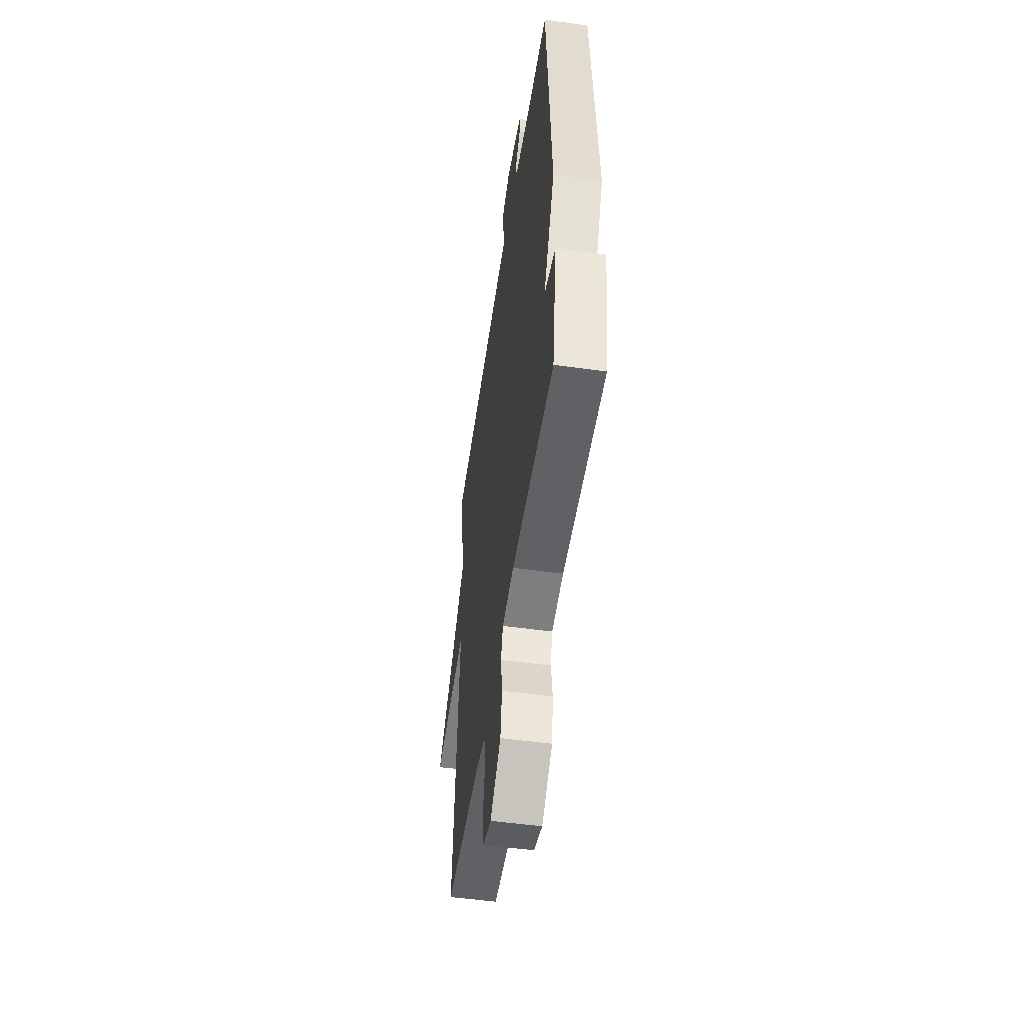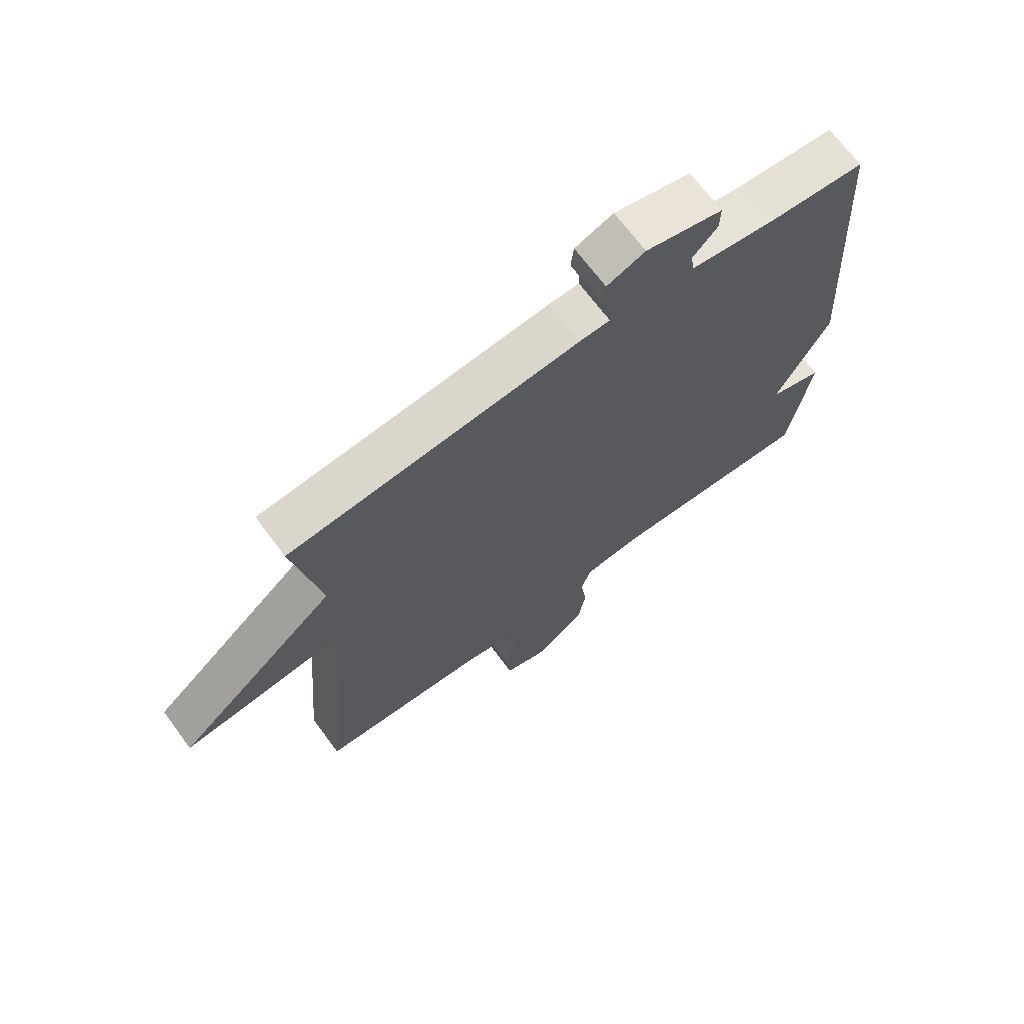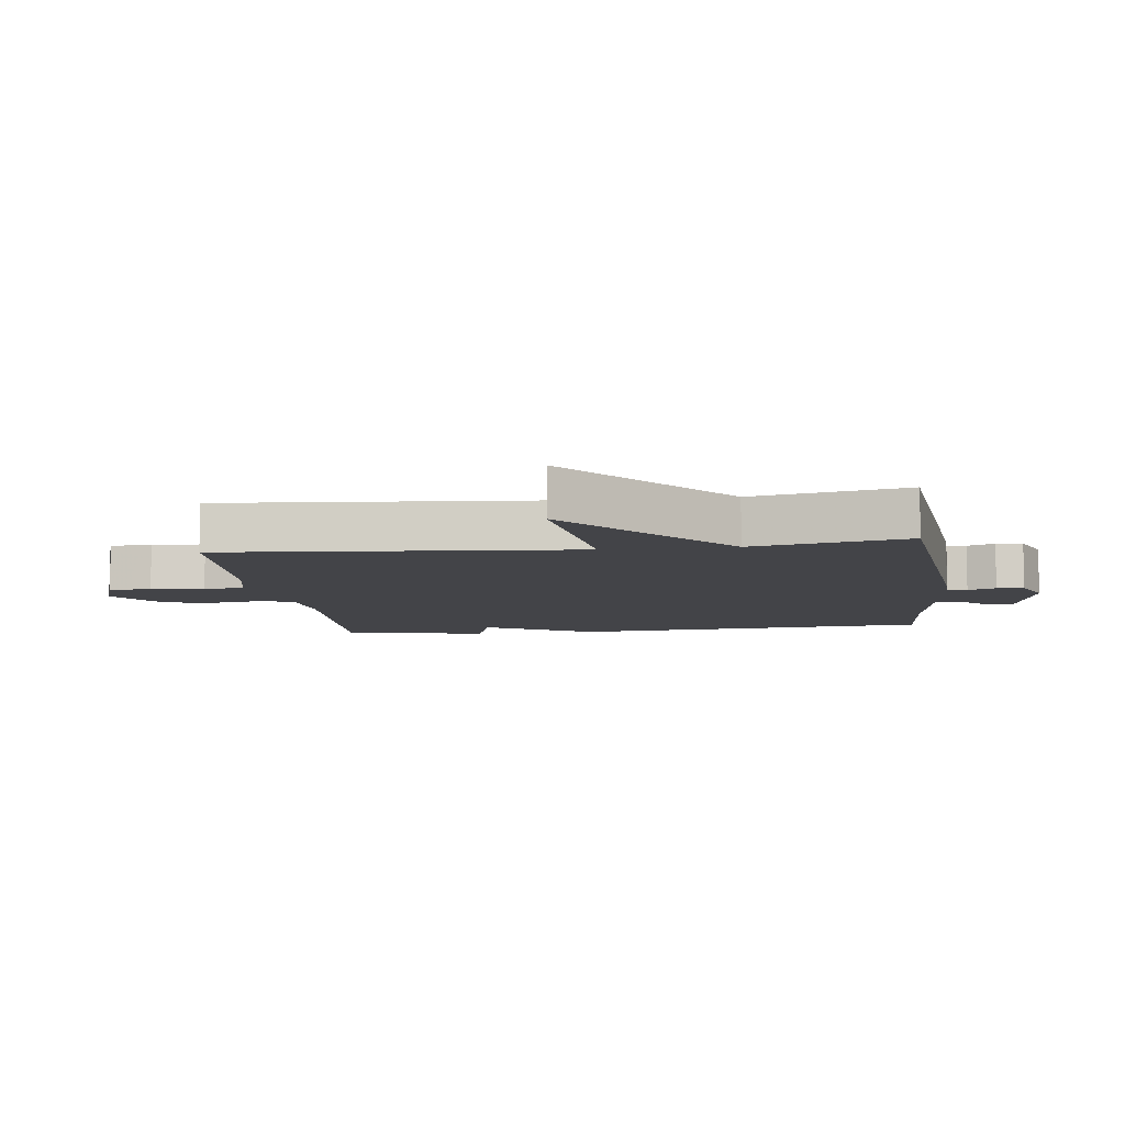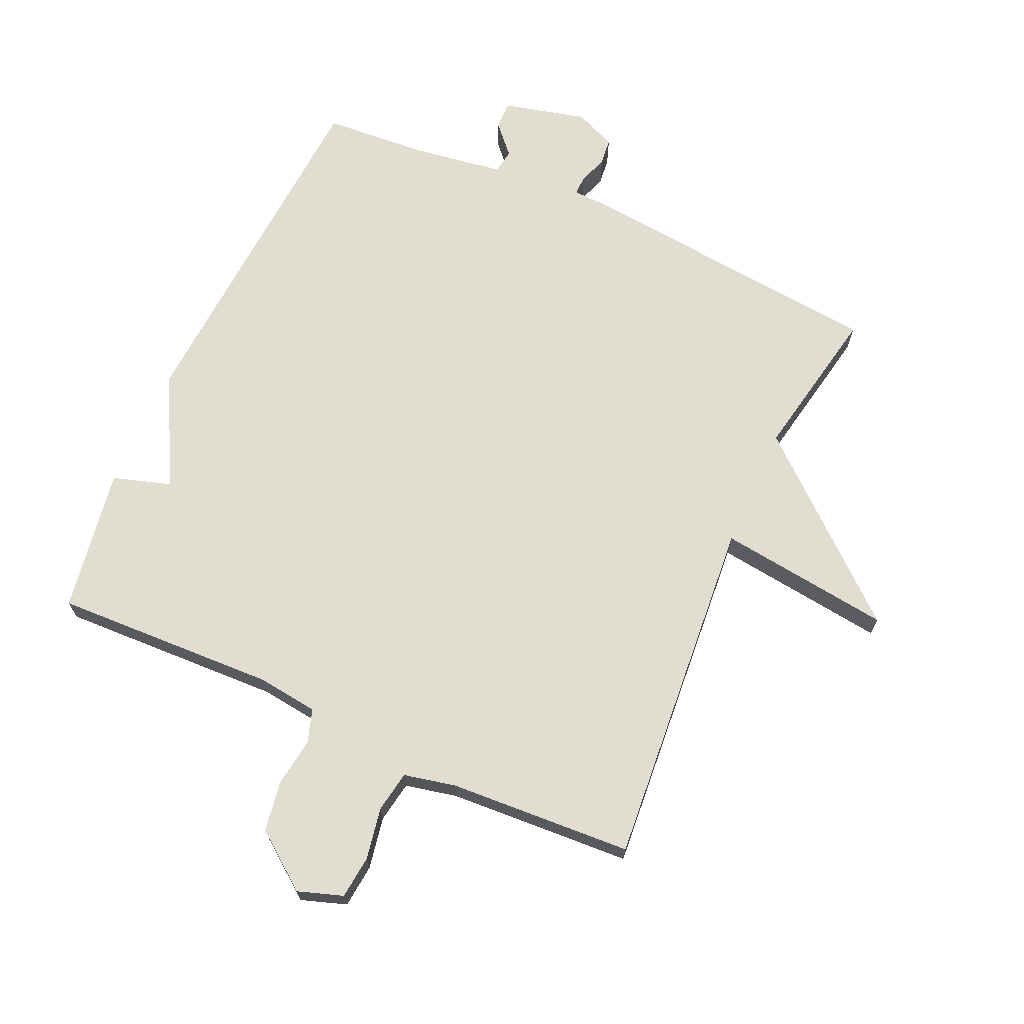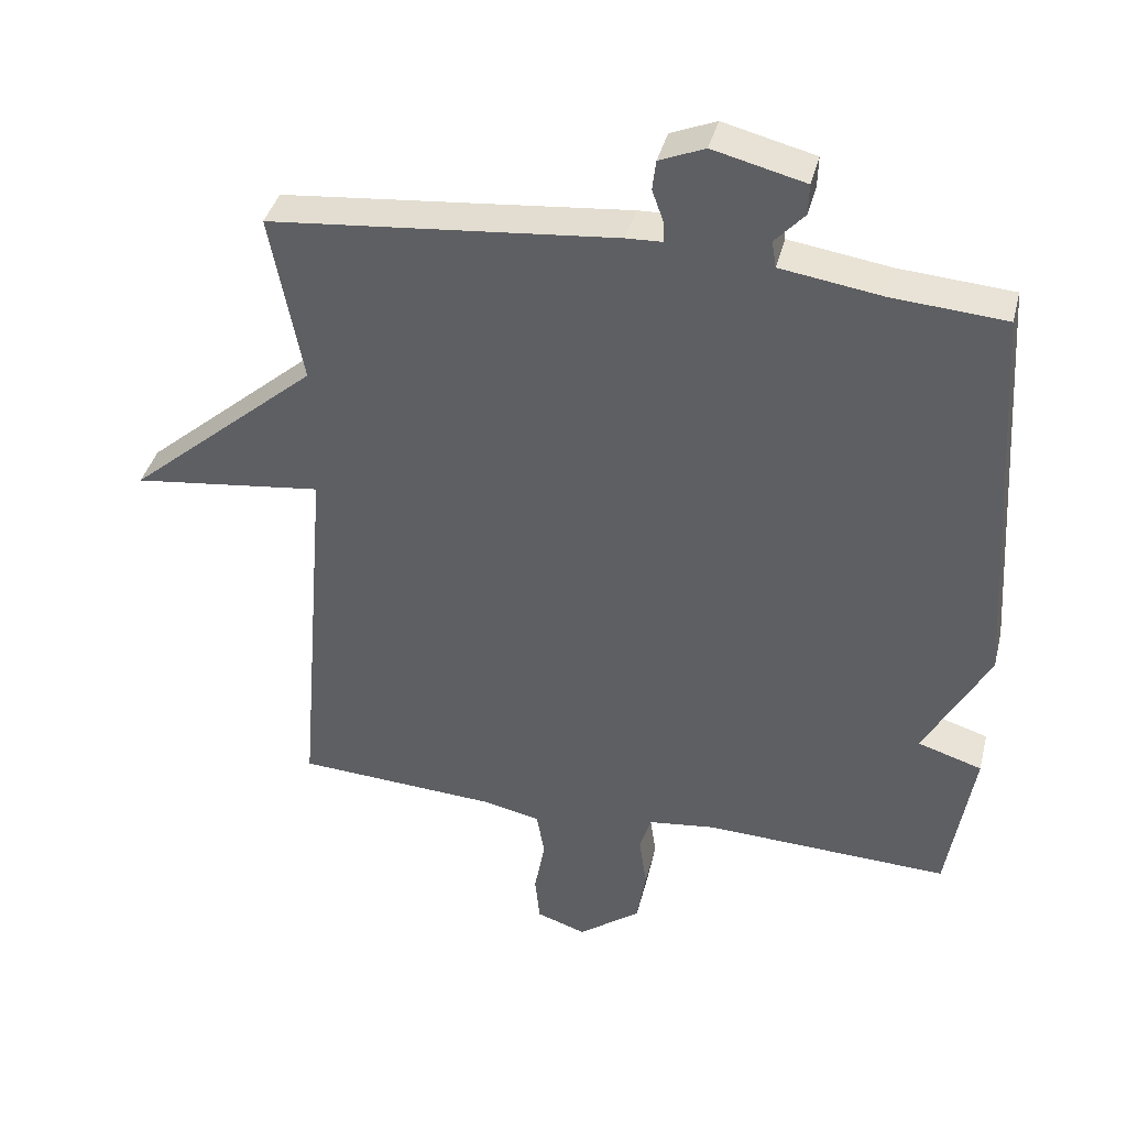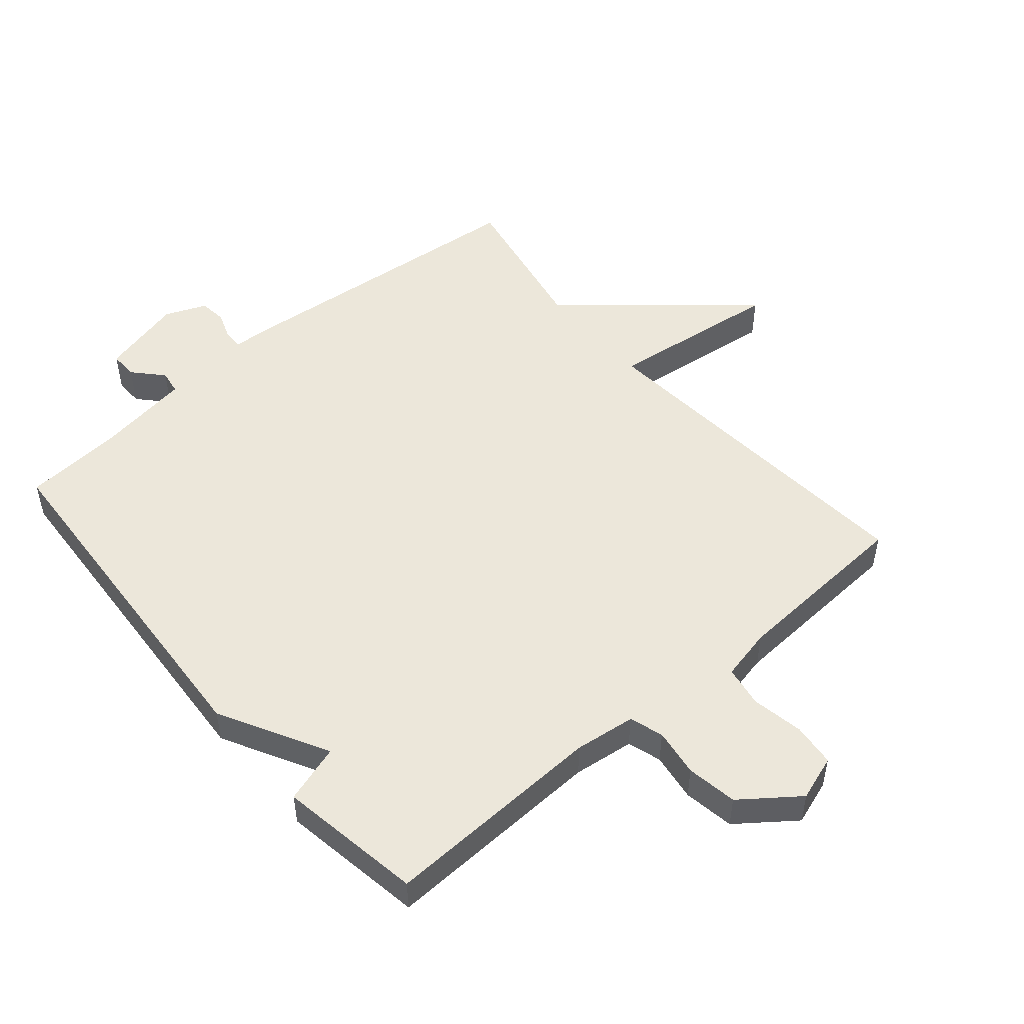
<metadata>
{"format":"obj","ext":"obj","renderer":"f3d","projection":"perspective","resolution":1024,"background":"white","views":[{"elev":-52.4,"azim":81.5,"up":"+Z"},{"elev":69.1,"azim":-36.6,"up":"+Z"},{"elev":-8.2,"azim":-82.6,"up":"+Y"},{"elev":68.9,"azim":-155.7,"up":"+Y"},{"elev":39.3,"azim":13.9,"up":"+Z"},{"elev":50.6,"azim":139.6,"up":"+Y"}]}
</metadata>
<code>
v -0.5 0.07 0.5
v -0.005 0.07 0.548
v 0.046 0.07 0.55
v 0.045 0.07 0.581
v 0.029 0.07 0.625
v 0.034 0.07 0.668
v 0.099 0.07 0.695
v 0.23 0.07 0.662
v 0.229 0.07 0.618
v 0.187 0.07 0.572
v 0.193 0.07 0.534
v 0.338 0.07 0.512
v 0.5 0.07 0.5
v 0.537 0.07 -0.072
v 0.445 0.07 -0.243
v 0.537 0.07 -0.272
v 0.5 0.07 -0.5
v 0.149 0.07 -0.486
v 0.053 0.07 -0.498
v 0.036 0.07 -0.551
v 0.047 0.07 -0.627
v 0.034 0.07 -0.707
v -0.055 0.07 -0.774
v -0.126 0.07 -0.75
v -0.133 0.07 -0.682
v -0.118 0.07 -0.6
v -0.129 0.07 -0.535
v -0.211 0.07 -0.517
v -0.5 0.07 -0.5
v -0.454 0.07 0.056
v -0.727 0.07 0.022
v -0.454 0.07 0.256
v -0.5 0 0.5
v -0.005 0 0.548
v 0.046 0 0.55
v 0.045 0 0.581
v 0.029 0 0.625
v 0.034 0 0.668
v 0.099 0 0.695
v 0.23 0 0.662
v 0.229 0 0.618
v 0.187 0 0.572
v 0.193 0 0.534
v 0.338 0 0.512
v 0.5 0 0.5
v 0.537 0 -0.072
v 0.445 0 -0.243
v 0.537 0 -0.272
v 0.5 0 -0.5
v 0.149 0 -0.486
v 0.053 0 -0.498
v 0.036 0 -0.551
v 0.047 0 -0.627
v 0.034 0 -0.707
v -0.055 0 -0.774
v -0.126 0 -0.75
v -0.133 0 -0.682
v -0.118 0 -0.6
v -0.129 0 -0.535
v -0.211 0 -0.517
v -0.5 0 -0.5
v -0.454 0 0.056
v -0.727 0 0.022
v -0.454 0 0.256
f 30 31 32
f 28 29 30
f 27 28 30 32
f 24 25 26
f 23 24 26
f 22 23 26
f 21 22 26
f 20 21 26
f 19 20 26 27
f 15 16 17 18
f 15 18 19
f 14 15 19
f 13 14 19
f 12 13 19
f 1 2 3
f 32 1 3
f 27 32 3
f 19 27 3
f 12 19 3
f 11 12 3
f 8 9 10
f 7 8 10
f 6 7 10
f 5 6 10
f 4 5 10
f 3 4 10 11
f 64 63 62
f 62 61 60
f 64 62 60 59
f 58 57 56
f 58 56 55
f 58 55 54
f 58 54 53
f 58 53 52
f 59 58 52 51
f 50 49 48 47
f 51 50 47
f 51 47 46
f 51 46 45
f 51 45 44
f 35 34 33
f 35 33 64
f 35 64 59
f 35 59 51
f 35 51 44
f 35 44 43
f 42 41 40
f 42 40 39
f 42 39 38
f 42 38 37
f 42 37 36
f 43 42 36 35
f 1 33 34 2
f 2 34 35 3
f 3 35 36 4
f 4 36 37 5
f 5 37 38 6
f 6 38 39 7
f 7 39 40 8
f 8 40 41 9
f 9 41 42 10
f 10 42 43 11
f 11 43 44 12
f 12 44 45 13
f 13 45 46 14
f 14 46 47 15
f 15 47 48 16
f 16 48 49 17
f 17 49 50 18
f 18 50 51 19
f 19 51 52 20
f 20 52 53 21
f 21 53 54 22
f 22 54 55 23
f 23 55 56 24
f 24 56 57 25
f 25 57 58 26
f 26 58 59 27
f 27 59 60 28
f 28 60 61 29
f 29 61 62 30
f 30 62 63 31
f 31 63 64 32
f 32 64 33 1

</code>
